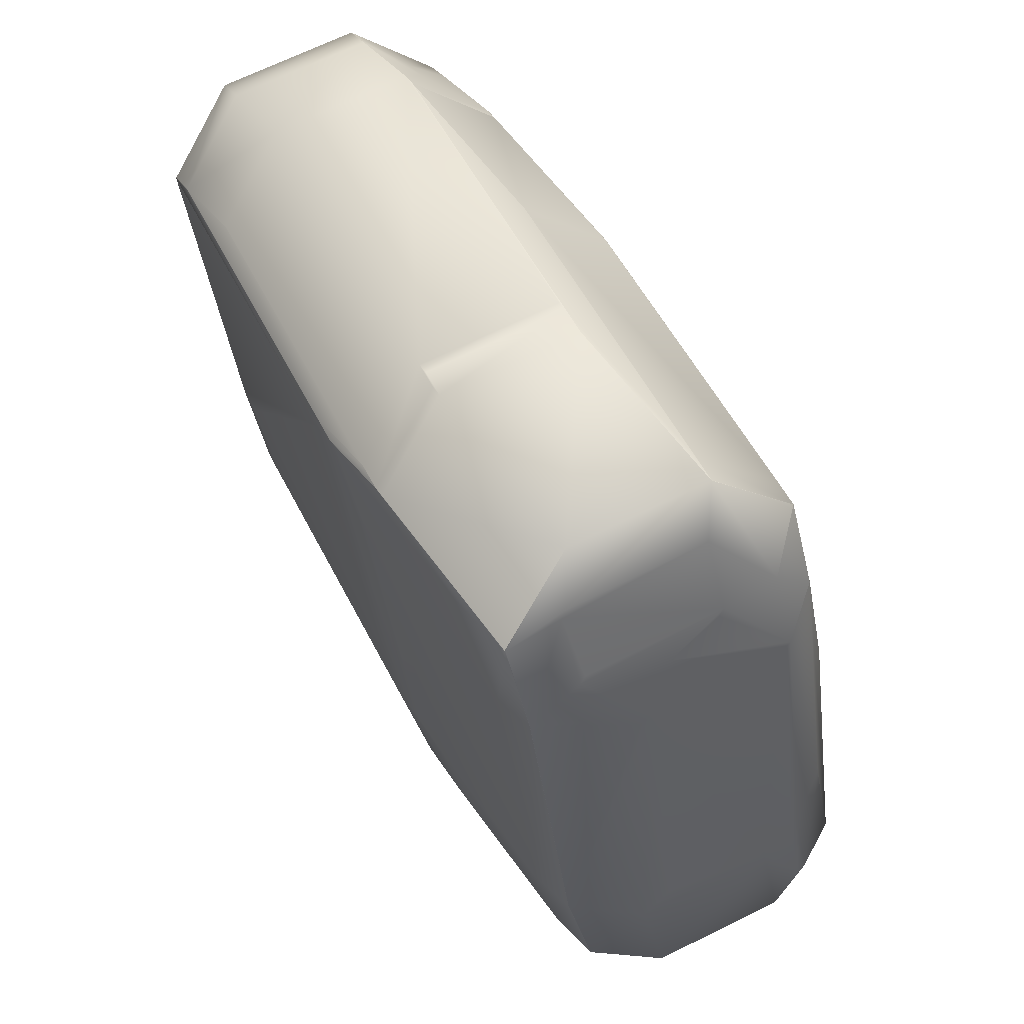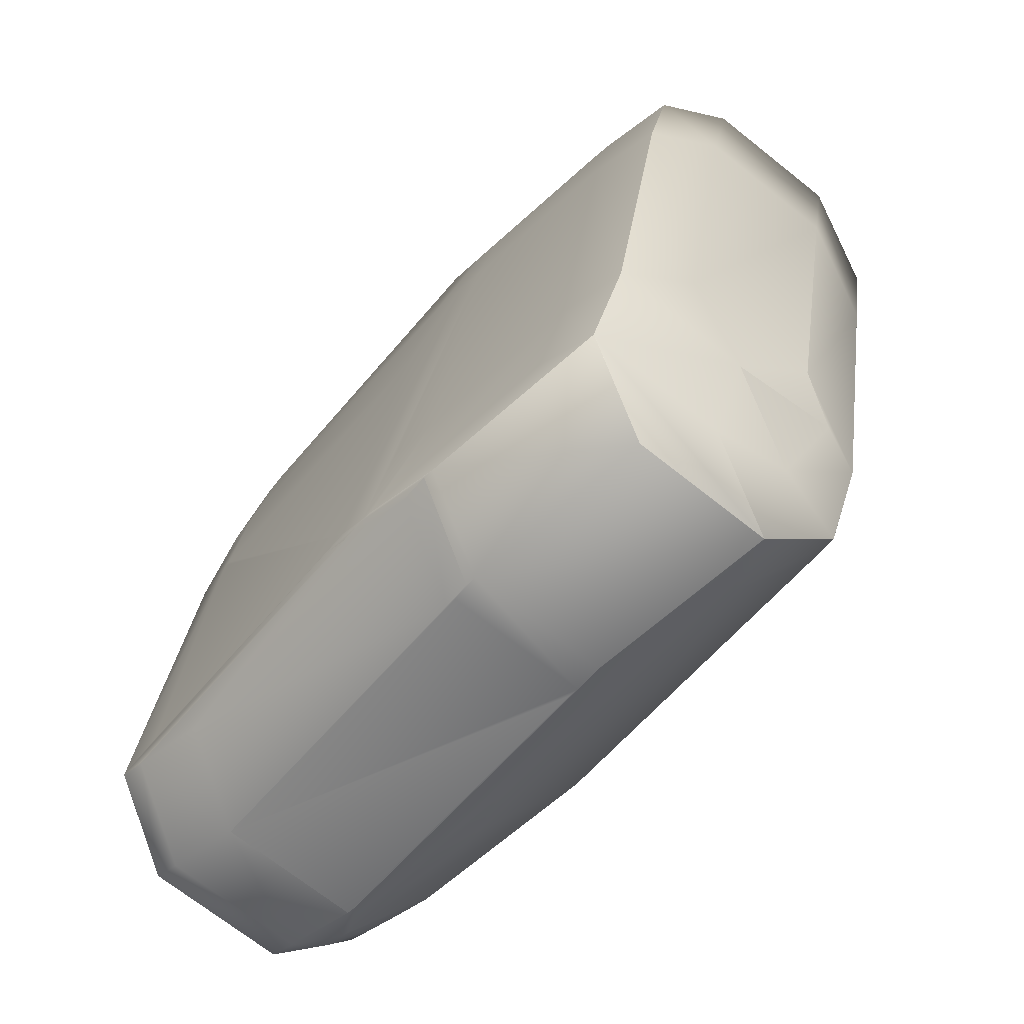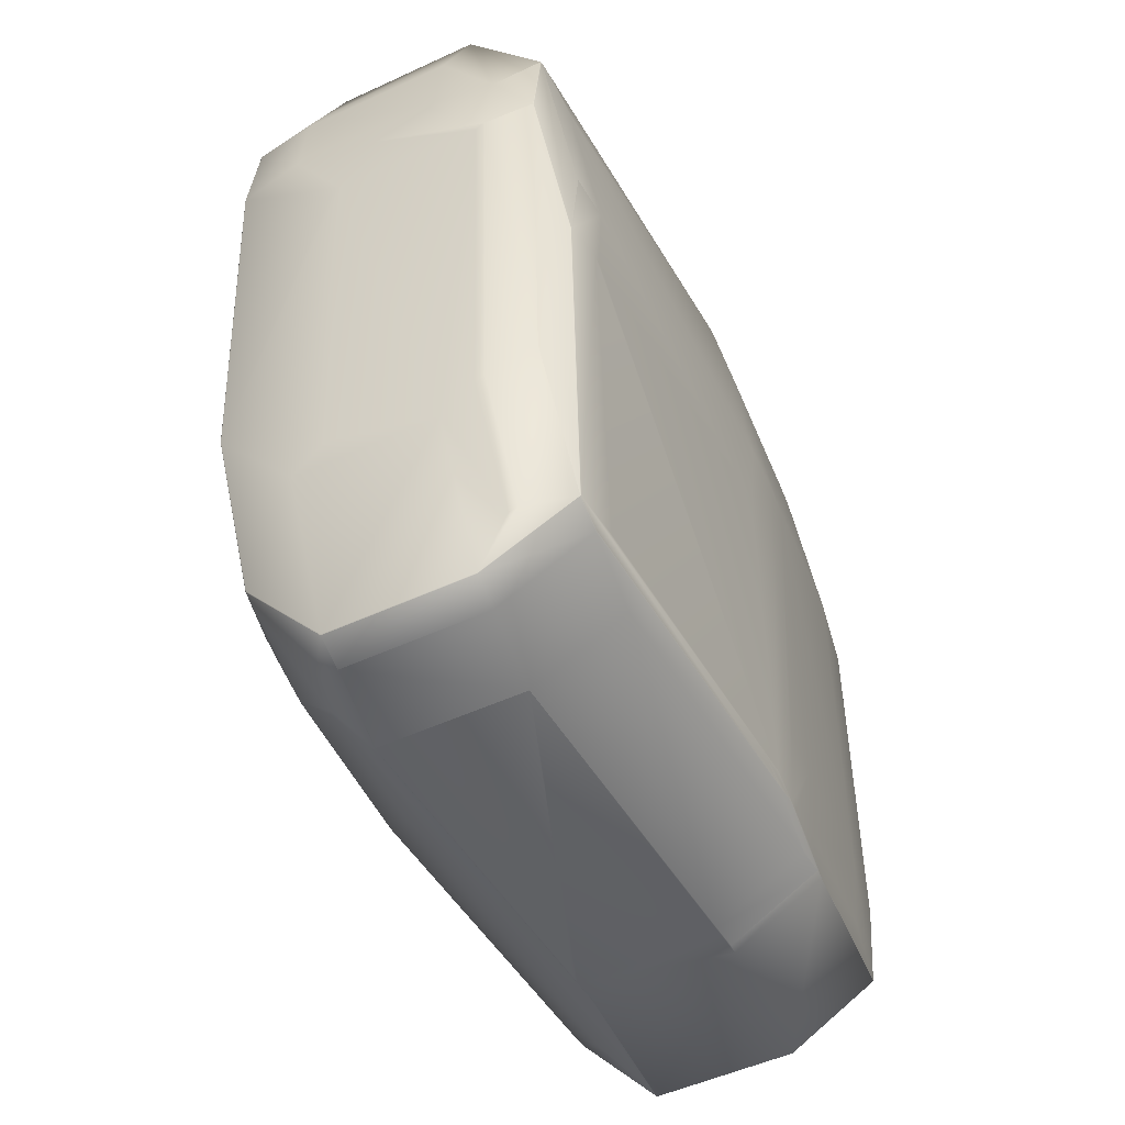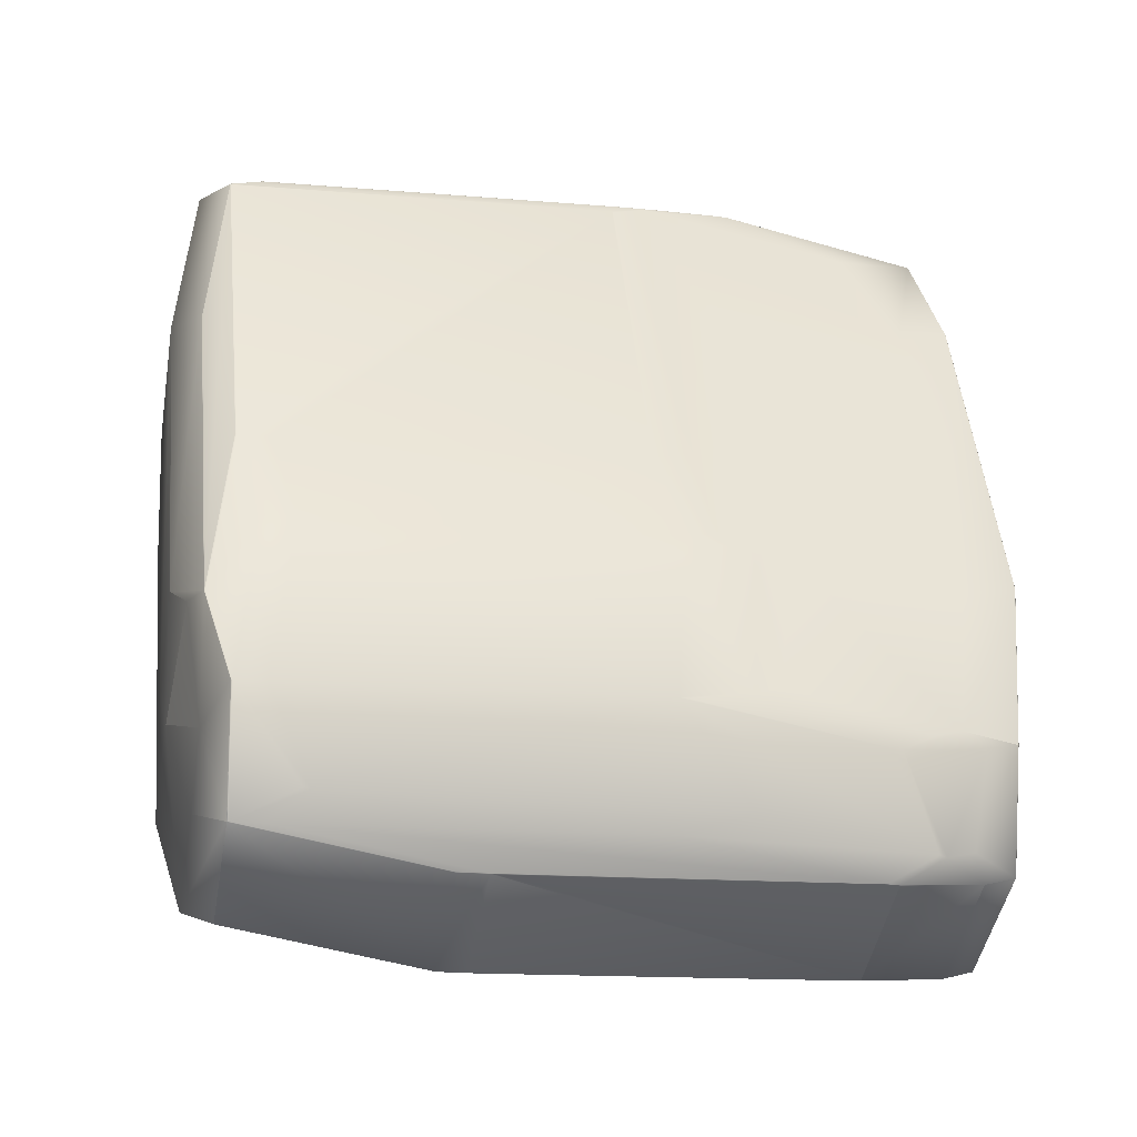
<metadata>
{"format":"obj","ext":"obj","renderer":"f3d","projection":"perspective","resolution":1024,"background":"white","views":[{"elev":57.2,"azim":16.1,"up":"+Z"},{"elev":-62.1,"azim":-176.3,"up":"+Z"},{"elev":-38.2,"azim":69.5,"up":"+Z"},{"elev":-48.5,"azim":-57.5,"up":"+Z"}]}
</metadata>
<code>
v 0.5985 0.603 1.005
v 0.6006 0.605 1.008
v 0.5719 0.5848 1.023
v 0.5854 0.582 0.92
v 0.4709 0.7322 0.8292
v 0.4725 0.7308 0.829
v 0.4441 0.7356 0.8458
v 0.465 0.7499 0.8218
v 0.632 0.6685 0.9735
v 0.6251 0.6728 0.9976
v 0.6403 0.6584 0.9734
v 0.6309 0.6697 0.9731
v 0.6432 0.6674 0.87
v 0.5794 0.7392 0.8586
v 0.6538 0.6555 0.8706
v 0.62 0.6655 1.041
v 0.6318 0.6636 1.001
v 0.5658 0.7421 0.9614
v 0.6318 0.6636 1.001
v 0.5574 0.7473 0.9895
v 0.6187 0.6667 1.041
v 0.6257 0.6549 1.052
v 0.6257 0.655 1.052
v 0.5513 0.7386 1.04
v 0.6134 0.6255 1.035
v 0.6142 0.627 1.037
v 0.6033 0.6132 1.026
v 0.6329 0.6359 1.013
v 0.5825 0.5965 1.032
v 0.5756 0.6009 1.056
v 0.5833 0.5981 1.034
v 0.6072 0.6314 1.061
v 0.5763 0.6025 1.058
v 0.5634 0.5901 1.051
v 0.6314 0.634 1.011
v 0.6377 0.6247 0.8993
v 0.6436 0.6317 0.9076
v 0.6452 0.6336 0.9096
v 0.6127 0.6027 0.9046
v 0.6063 0.5964 0.8959
v 0.6488 0.639 0.8643
v 0.6504 0.641 0.8658
v 0.6438 0.6334 0.8487
v 0.5498 0.6473 0.84
v 0.5883 0.6156 0.84
v 0.5185 0.6519 0.8578
v 0.5478 0.6494 0.8397
v 0.5394 0.6662 0.8337
v 0.5904 0.6145 0.84
v 0.5662 0.6127 0.8582
v 0.5637 0.6149 0.8578
v 0.5871 0.6271 0.8341
v 0.5846 0.6293 0.8337
v 0.4777 0.7252 0.8298
v 0.45 0.7289 0.8466
v 0.4709 0.7433 0.8226
v 0.478 0.7792 1.051
v 0.4837 0.7736 1.054
v 0.4846 0.7934 1.033
v 0.4782 0.7999 1.029
v 0.4575 0.7855 1.053
v 0.4638 0.779 1.057
v 0.5033 0.7778 1.04
v 0.4824 0.7635 1.064
v 0.6198 0.6615 1.051
v 0.5853 0.7326 0.8594
v 0.502 0.7955 0.9831
v 0.541 0.7635 0.9831
v 0.5143 0.7932 0.88
v 0.4967 0.7881 1.027
v 0.5358 0.7561 1.027
v 0.498 0.8057 0.8752
v 0.4844 0.8086 0.978
v 0.5467 0.7578 0.9864
v 0.573 0.7456 0.8545
v 0.5533 0.7612 0.88
v 0.5646 0.7508 0.8825
v 0.5024 0.7825 1.03
v 0.4972 0.7842 1.036
v 0.5036 0.7778 1.04
v 0.4783 0.7998 1.029
v 0.4783 0.7999 1.029
v 0.5415 0.7504 1.03
v 0.5488 0.7408 1.04
v 0.5213 0.7888 0.8556
v 0.5603 0.7567 0.8556
v 0.5519 0.7634 0.847
v 0.5065 0.8005 0.847
v 0.5705 0.7479 0.8541
v 0.4412 0.7521 0.8815
v 0.4456 0.7629 0.8957
v 0.4457 0.763 0.8959
v 0.4457 0.763 0.8959
v 0.4665 0.7774 0.8718
v 0.4665 0.7773 0.8718
v 0.4354 0.7412 0.8739
v 0.4562 0.7555 0.85
v 0.6259 0.6404 1.037
v 0.6048 0.6403 1.076
v 0.5734 0.6119 1.073
v 0.6478 0.6465 0.9213
v 0.6342 0.6494 1.024
v 0.6342 0.6494 1.024
v 0.6257 0.6547 1.052
v 0.6257 0.6546 1.052
v 0.6539 0.6553 0.8704
v 0.5598 0.5948 1.014
v 0.5721 0.5925 0.9112
v 0.5717 0.5848 1.023
v 0.5077 0.6374 1.016
v 0.4993 0.6426 1.044
v 0.5445 0.6057 1.044
v 0.5632 0.5901 1.051
v 0.5326 0.6376 0.864
v 0.5717 0.6055 0.864
v 0.5383 0.6319 0.8673
v 0.5274 0.6302 0.9078
v 0.5124 0.6432 0.9084
v 0.521 0.6496 0.8582
v 0.5774 0.5999 0.8673
v 0.5331 0.6245 0.9112
v 0.5188 0.6368 0.9125
v 0.585 0.5971 0.865
v 0.5914 0.5907 0.8692
v 0.5853 0.582 0.92
v 0.5914 0.5907 0.8691
v 0.5213 0.6345 0.9129
v 0.596 0.6088 0.8433
v 0.6059 0.6115 0.841
v 0.6123 0.6051 0.8451
v 0.4321 0.7659 0.9987
v 0.4218 0.7441 0.9768
v 0.5064 0.8004 0.847
v 0.5065 0.8005 0.847
v 0.4962 0.7787 0.8251
v 0.4979 0.8057 0.8752
v 0.4751 0.7721 0.8436
v 0.4648 0.7503 0.8217
v 0.5052 0.6396 1.015
v 0.5177 0.6272 1.051
v 0.4968 0.6449 1.043
v 0.499 0.6428 1.044
v 0.4965 0.6451 1.044
v 0.416 0.7349 1.027
v 0.4295 0.7321 0.9245
v 0.4901 0.6515 1.04
v 0.4159 0.7351 1.028
v 0.4158 0.7352 1.028
v 0.4842 0.6582 1.039
v 0.4904 0.6513 1.039
v 0.504 0.6484 0.9365
v 0.5103 0.642 0.9405
v 0.4439 0.7203 0.8973
v 0.438 0.7269 0.8965
v 0.4354 0.7255 0.9253
v 0.4356 0.7408 0.8739
v 0.4354 0.7411 0.8739
v 0.4649 0.7501 0.8217
v 0.4439 0.7359 0.8458
v 0.4439 0.7359 0.8458
v 0.4294 0.7324 0.9247
v 0.5847 0.6294 0.8337
v 0.5872 0.6272 0.8341
v 0.5872 0.6272 0.8341
v 0.5161 0.7064 0.8226
v 0.5102 0.713 0.8218
v 0.5162 0.7065 0.8225
v 0.4648 0.7503 0.8217
v 0.5103 0.7132 0.8217
v 0.506 0.7755 1.04
v 0.5058 0.7755 1.04
v 0.4849 0.7612 1.064
v 0.5513 0.7384 1.04
v 0.5305 0.7241 1.064
v 0.6342 0.6497 1.024
v 0.6403 0.6582 0.9733
v 0.6539 0.6553 0.8704
v 0.599 0.647 1.075
v 0.6049 0.6404 1.076
v 0.5853 0.7325 0.8592
v 0.5794 0.7391 0.8584
v 0.5731 0.7455 0.8543
v 0.6475 0.6619 0.8665
v 0.6475 0.6618 0.8663
v 0.579 0.7388 0.8551
v 0.6539 0.6554 0.8704
v 0.4846 0.7934 1.033
v 0.5706 0.7478 0.8539
v 0.5519 0.7634 0.847
v 0.5717 0.5848 1.023
v 0.5853 0.5819 0.92
v 0.5915 0.5907 0.8694
v 0.6124 0.605 0.8453
v 0.6123 0.6051 0.8451
v 0.6437 0.6334 0.8484
v 0.6538 0.6552 0.8702
v 0.4157 0.7353 1.028
v 0.5989 0.6469 1.076
v 0.6048 0.6403 1.076
v 0.5304 0.724 1.064
v 0.579 0.7389 0.8551
v 0.5731 0.7455 0.8543
v 0.5795 0.739 0.8584
v 0.5544 0.7611 0.8474
v 0.6475 0.6617 0.8661
v 0.579 0.7388 0.8549
v 0.6288 0.6774 0.8594
v 0.5501 0.7327 0.8263
v 0.5604 0.7544 0.8482
v 0.6186 0.6555 0.8375
v 0.498 0.8057 0.8752
v 0.4844 0.8086 0.978
v 0.5065 0.8005 0.847
v 0.4354 0.7412 0.8739
v 0.4293 0.7324 0.9248
v 0.6186 0.6556 0.8375
v 0.5187 0.7043 0.8229
v 0.5476 0.7349 0.8259
v 0.6478 0.6466 0.9212
v 0.4771 0.7914 0.8992
v 0.4635 0.7942 1.002
v 0.4843 0.8086 0.978
v 0.5604 0.7545 0.8482
v 0.5731 0.7454 0.8541
v 0.5545 0.7611 0.8474
v 0.5442 0.7393 0.8255
v 0.5417 0.7415 0.8251
v 0.4962 0.7786 0.8251
v 0.5152 0.6294 1.051
v 0.4218 0.744 0.9768
v 0.4157 0.7353 1.028
v 0.4221 0.7289 1.032
v 0.4221 0.7289 1.032
v 0.4906 0.6517 1.043
v 0.4906 0.6518 1.043
v 0.4906 0.6518 1.043
v 0.4965 0.6451 1.044
v 0.4439 0.7359 0.8458
v 0.4647 0.7503 0.8218
v 0.6373 0.6399 0.8443
v 0.4849 0.7611 1.064
v 0.5534 0.684 1.076
v 0.4824 0.7634 1.064
v 0.4849 0.7612 1.064
v 0.5534 0.684 1.076
v 0.5594 0.6774 1.076
v 0.5593 0.6774 1.076
v 0.4824 0.7634 1.064
v 0.5177 0.6272 1.051
v 0.5151 0.6295 1.051
v 0.5632 0.5901 1.051
v 0.6059 0.6115 0.841
v 0.4574 0.7855 1.053
v 0.426 0.7571 1.05
v 0.4638 0.7791 1.057
v 0.4324 0.7507 1.054
v 0.451 0.735 1.061
v 0.4158 0.7354 1.028
v 0.4221 0.7289 1.032
v 0.4965 0.6451 1.044
v 0.5509 0.6863 1.075
v 0.5279 0.649 1.073
v 0.522 0.6557 1.072
v 0.5254 0.6513 1.073
v 0.5177 0.6273 1.051
v 0.5632 0.5902 1.051
v 0.5195 0.6579 1.072
v 0.4407 0.7133 1.039
v 0.5092 0.6362 1.05
v 0.5151 0.6296 1.051
v 0.4407 0.7133 1.039
v 0.5092 0.6361 1.05
f 1 2 3
f 1 3 4
f 1 4 2
f 5 6 7
f 5 7 8
f 5 8 6
f 9 10 11
f 9 12 10
f 9 13 14
f 9 11 15
f 9 14 12
f 9 15 13
f 10 16 17
f 10 12 18
f 10 19 11
f 10 18 20
f 10 20 16
f 10 17 19
f 16 21 22
f 16 23 17
f 16 20 24
f 16 24 21
f 16 22 23
f 25 26 27
f 25 28 26
f 25 27 28
f 29 30 3
f 29 2 27
f 29 26 31
f 29 31 30
f 29 27 26
f 29 3 2
f 30 26 32
f 30 32 33
f 30 31 26
f 30 33 34
f 30 34 3
f 35 2 36
f 35 37 38
f 35 28 27
f 35 38 28
f 35 27 2
f 35 36 37
f 2 39 36
f 2 4 40
f 2 40 39
f 41 37 36
f 41 42 38
f 41 38 37
f 41 43 42
f 41 36 43
f 39 40 36
f 44 45 46
f 44 47 48
f 44 46 47
f 44 48 45
f 45 49 50
f 45 50 51
f 45 51 46
f 45 52 49
f 45 48 53
f 45 53 52
f 54 6 48
f 54 47 46
f 54 46 6
f 54 48 47
f 6 55 7
f 6 46 55
f 6 56 48
f 6 8 56
f 57 58 59
f 57 60 61
f 57 59 60
f 57 61 62
f 57 62 58
f 58 63 59
f 58 62 64
f 58 64 63
f 12 14 18
f 21 24 65
f 21 65 22
f 13 66 14
f 13 15 66
f 67 68 69
f 67 70 71
f 67 71 68
f 67 69 72
f 67 73 70
f 67 72 73
f 68 71 74
f 68 74 75
f 68 76 69
f 68 75 77
f 68 77 76
f 70 78 71
f 70 79 80
f 70 80 78
f 70 73 81
f 70 81 82
f 70 82 79
f 71 78 83
f 71 83 74
f 74 83 20
f 74 18 14
f 74 20 18
f 74 14 75
f 78 80 84
f 78 84 83
f 83 24 20
f 83 84 24
f 85 86 87
f 85 69 86
f 85 88 69
f 85 87 88
f 86 69 76
f 86 76 89
f 86 89 87
f 69 88 72
f 76 75 89
f 76 77 75
f 90 91 92
f 90 92 93
f 90 93 94
f 90 94 95
f 90 96 91
f 90 95 97
f 90 97 96
f 26 28 98
f 26 98 32
f 32 98 99
f 32 99 33
f 33 99 100
f 33 100 34
f 28 38 101
f 28 102 103
f 28 103 98
f 28 101 102
f 98 104 105
f 98 103 104
f 98 105 99
f 42 43 106
f 42 106 101
f 42 101 38
f 107 108 109
f 107 110 108
f 107 111 110
f 107 112 111
f 107 109 113
f 107 113 112
f 114 115 116
f 114 117 118
f 114 116 117
f 114 119 115
f 114 46 119
f 114 118 46
f 115 120 116
f 115 119 50
f 115 50 120
f 117 116 121
f 117 121 122
f 117 122 118
f 116 120 121
f 120 108 121
f 120 50 123
f 120 124 125
f 120 125 108
f 120 123 126
f 120 126 124
f 121 108 110
f 121 110 127
f 121 127 122
f 108 125 109
f 49 128 123
f 49 52 129
f 49 123 50
f 49 129 128
f 128 126 123
f 128 130 126
f 128 129 130
f 19 17 11
f 23 22 17
f 91 131 92
f 91 132 131
f 91 96 132
f 133 134 135
f 133 136 134
f 133 137 94
f 133 94 136
f 133 135 138
f 133 138 137
f 110 111 139
f 110 139 127
f 111 112 140
f 111 141 139
f 111 142 143
f 111 143 141
f 111 140 142
f 112 113 140
f 119 46 51
f 119 51 50
f 127 139 122
f 144 145 146
f 144 147 148
f 144 148 145
f 144 146 149
f 144 149 147
f 139 141 122
f 150 141 143
f 150 151 152
f 150 152 141
f 150 146 151
f 150 143 146
f 141 152 122
f 55 153 154
f 55 154 7
f 55 46 153
f 153 155 154
f 153 46 118
f 153 118 151
f 153 151 155
f 155 145 154
f 155 151 146
f 155 146 145
f 7 154 156
f 7 156 157
f 7 158 8
f 7 159 160
f 7 157 159
f 7 160 158
f 154 145 156
f 156 145 161
f 156 161 157
f 145 148 161
f 118 122 151
f 122 152 151
f 52 53 162
f 52 163 164
f 52 162 163
f 52 164 129
f 56 165 53
f 56 8 166
f 56 166 165
f 56 53 48
f 165 166 167
f 165 167 53
f 8 158 168
f 8 168 166
f 166 168 169
f 166 169 167
f 53 167 162
f 170 24 84
f 170 80 171
f 170 84 80
f 170 171 172
f 170 173 24
f 170 172 174
f 170 174 173
f 24 173 65
f 11 175 176
f 11 17 22
f 11 22 175
f 11 176 177
f 11 177 15
f 175 22 102
f 175 102 176
f 22 65 178
f 22 179 105
f 22 178 179
f 22 104 102
f 22 105 104
f 65 173 174
f 65 174 178
f 66 15 180
f 66 180 181
f 66 181 14
f 75 14 182
f 75 182 89
f 14 181 182
f 183 15 184
f 183 184 185
f 183 185 15
f 15 186 184
f 15 177 186
f 15 185 180
f 79 82 187
f 79 187 80
f 80 187 59
f 80 63 171
f 80 59 63
f 89 182 188
f 89 188 189
f 89 189 87
f 3 34 190
f 3 190 191
f 3 191 4
f 34 113 190
f 34 100 113
f 192 4 191
f 192 193 40
f 192 40 4
f 192 194 193
f 192 126 194
f 192 191 126
f 43 36 193
f 43 193 195
f 43 195 196
f 43 196 106
f 36 40 193
f 193 194 195
f 147 197 148
f 147 149 197
f 158 160 168
f 179 178 198
f 179 199 105
f 179 198 199
f 178 200 198
f 178 174 200
f 201 180 185
f 201 185 202
f 201 202 180
f 180 202 203
f 180 203 181
f 182 181 202
f 182 204 188
f 182 202 204
f 181 203 202
f 184 186 205
f 184 206 185
f 184 205 206
f 186 177 106
f 186 106 196
f 186 196 205
f 188 204 189
f 207 208 209
f 207 210 208
f 207 209 206
f 207 206 205
f 207 205 210
f 73 72 211
f 73 212 81
f 73 211 212
f 81 212 82
f 88 87 189
f 88 213 72
f 88 189 213
f 72 213 211
f 148 197 161
f 159 157 214
f 159 214 160
f 157 161 215
f 157 215 214
f 161 197 215
f 216 163 217
f 216 208 210
f 216 217 167
f 216 210 164
f 216 164 163
f 216 218 208
f 216 167 218
f 163 162 167
f 163 167 217
f 176 102 177
f 102 104 103
f 102 219 177
f 102 101 219
f 177 219 101
f 177 101 106
f 109 125 190
f 109 190 113
f 124 126 191
f 124 191 125
f 125 191 190
f 194 126 130
f 194 130 195
f 220 221 222
f 220 131 221
f 220 93 131
f 220 222 136
f 220 136 94
f 220 94 93
f 92 131 93
f 223 204 224
f 223 209 225
f 223 225 204
f 223 206 209
f 223 224 206
f 204 226 227
f 204 227 189
f 204 202 224
f 204 225 226
f 212 211 222
f 212 222 82
f 82 222 60
f 82 60 59
f 82 59 187
f 213 189 228
f 213 228 135
f 213 134 136
f 213 136 211
f 213 135 134
f 189 227 228
f 211 136 222
f 142 140 229
f 142 229 143
f 230 197 231
f 230 214 197
f 230 132 214
f 230 231 132
f 197 232 233
f 197 149 232
f 197 214 215
f 197 233 231
f 232 149 234
f 232 234 235
f 232 235 236
f 232 236 233
f 146 143 149
f 143 234 149
f 143 229 237
f 143 237 234
f 234 237 235
f 160 214 96
f 160 238 239
f 160 96 238
f 160 239 168
f 214 132 96
f 208 226 225
f 208 218 226
f 208 225 209
f 226 218 227
f 210 240 129
f 210 129 164
f 210 205 240
f 218 167 227
f 228 227 168
f 228 168 138
f 228 138 135
f 227 167 169
f 227 169 168
f 168 239 138
f 241 200 174
f 241 242 200
f 241 243 244
f 241 244 245
f 241 245 242
f 241 172 243
f 241 174 172
f 200 242 198
f 246 199 198
f 246 242 245
f 246 198 242
f 246 247 99
f 246 99 199
f 246 245 247
f 199 99 105
f 243 248 244
f 243 172 64
f 243 64 248
f 171 63 172
f 185 206 224
f 185 224 202
f 63 64 172
f 140 113 249
f 140 249 250
f 140 250 229
f 113 100 251
f 113 251 249
f 229 250 237
f 240 195 130
f 240 252 129
f 240 130 252
f 240 205 195
f 195 205 196
f 252 130 129
f 221 253 60
f 221 131 254
f 221 254 253
f 221 60 222
f 253 255 62
f 253 254 255
f 253 61 60
f 253 62 61
f 255 254 256
f 255 256 257
f 255 248 62
f 255 257 248
f 131 132 254
f 254 132 231
f 254 231 258
f 254 258 259
f 254 259 256
f 256 259 257
f 137 138 239
f 137 239 97
f 137 97 94
f 94 97 95
f 231 233 259
f 231 259 258
f 233 236 259
f 237 250 260
f 237 260 235
f 235 260 236
f 238 96 97
f 238 97 239
f 244 248 261
f 244 261 245
f 247 245 262
f 247 262 100
f 247 100 99
f 245 263 262
f 245 261 263
f 262 263 264
f 262 264 265
f 262 265 100
f 100 265 266
f 100 266 251
f 263 261 267
f 263 267 264
f 248 257 267
f 248 267 261
f 248 64 62
f 257 259 268
f 257 268 269
f 257 269 267
f 264 267 270
f 264 270 265
f 267 269 270
f 249 251 265
f 249 265 250
f 251 266 265
f 271 259 236
f 271 236 269
f 271 268 259
f 271 269 268
f 250 272 260
f 250 265 270
f 250 270 272
f 272 236 260
f 272 270 269
f 272 269 236

</code>
